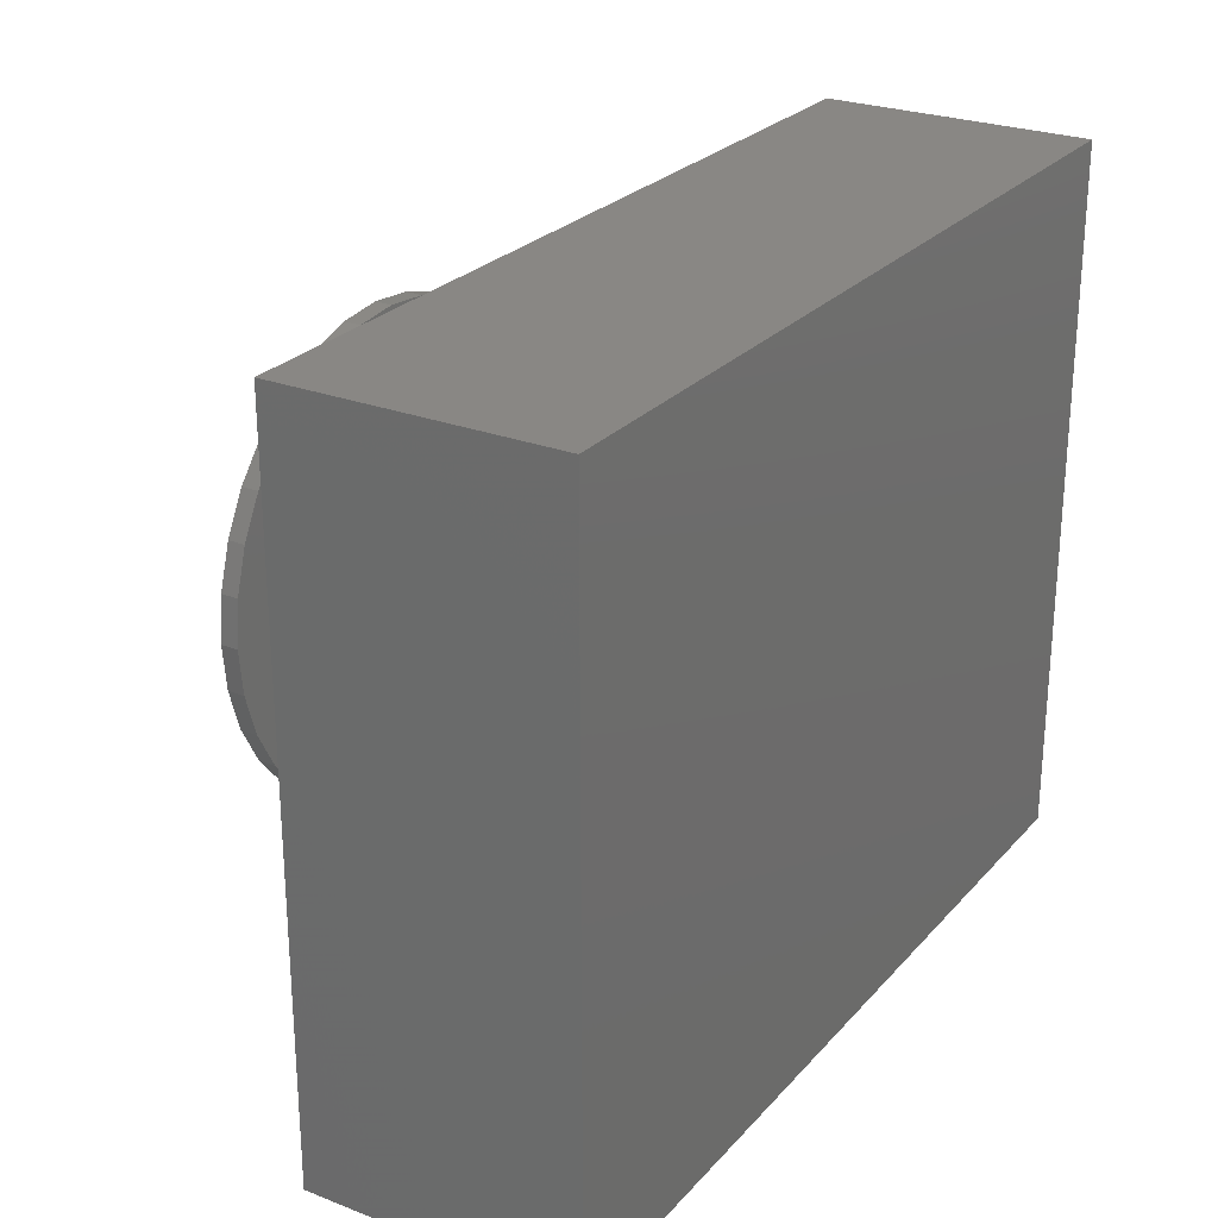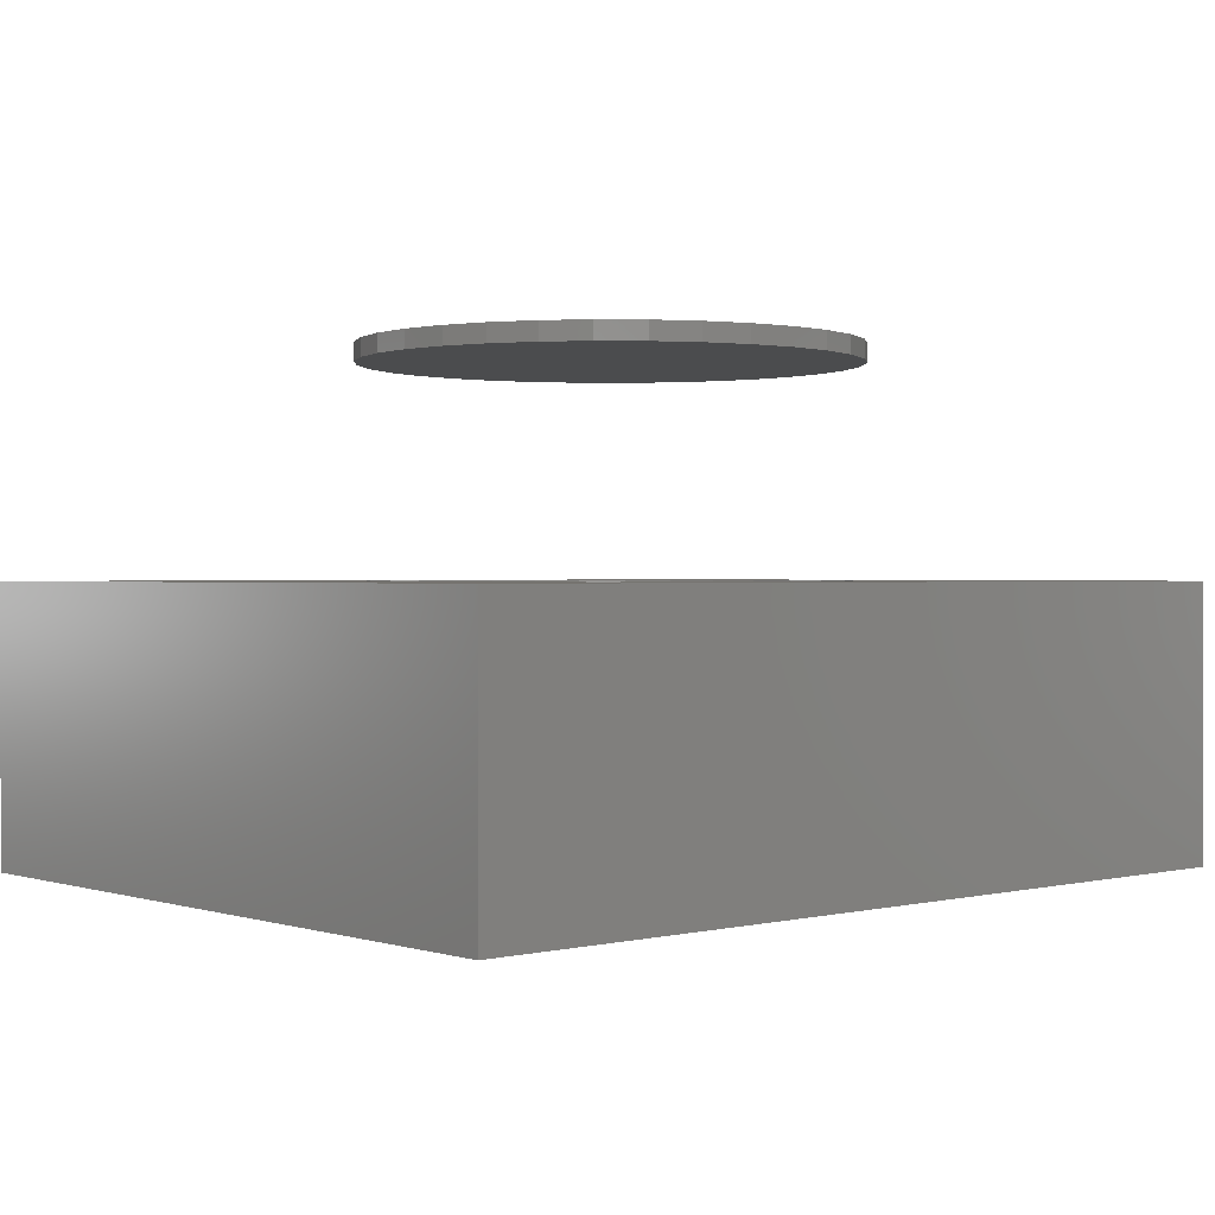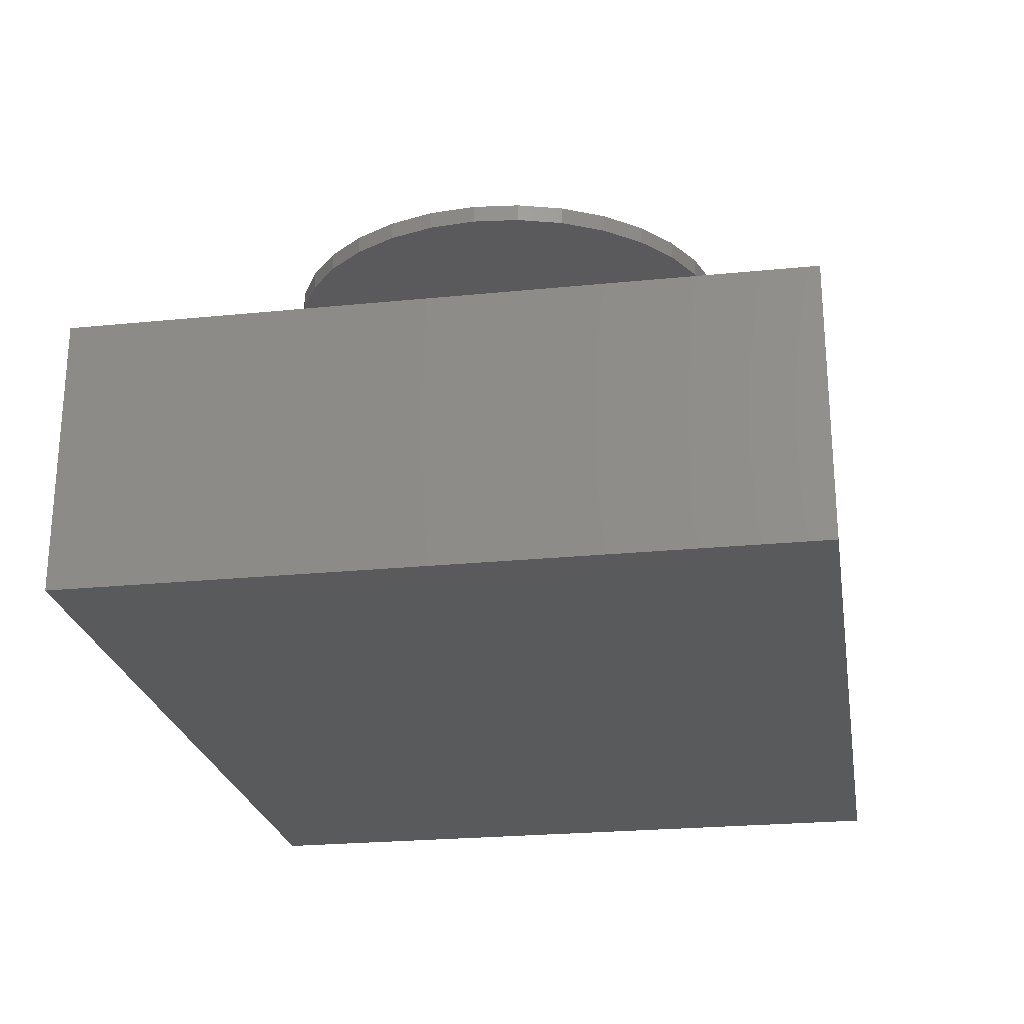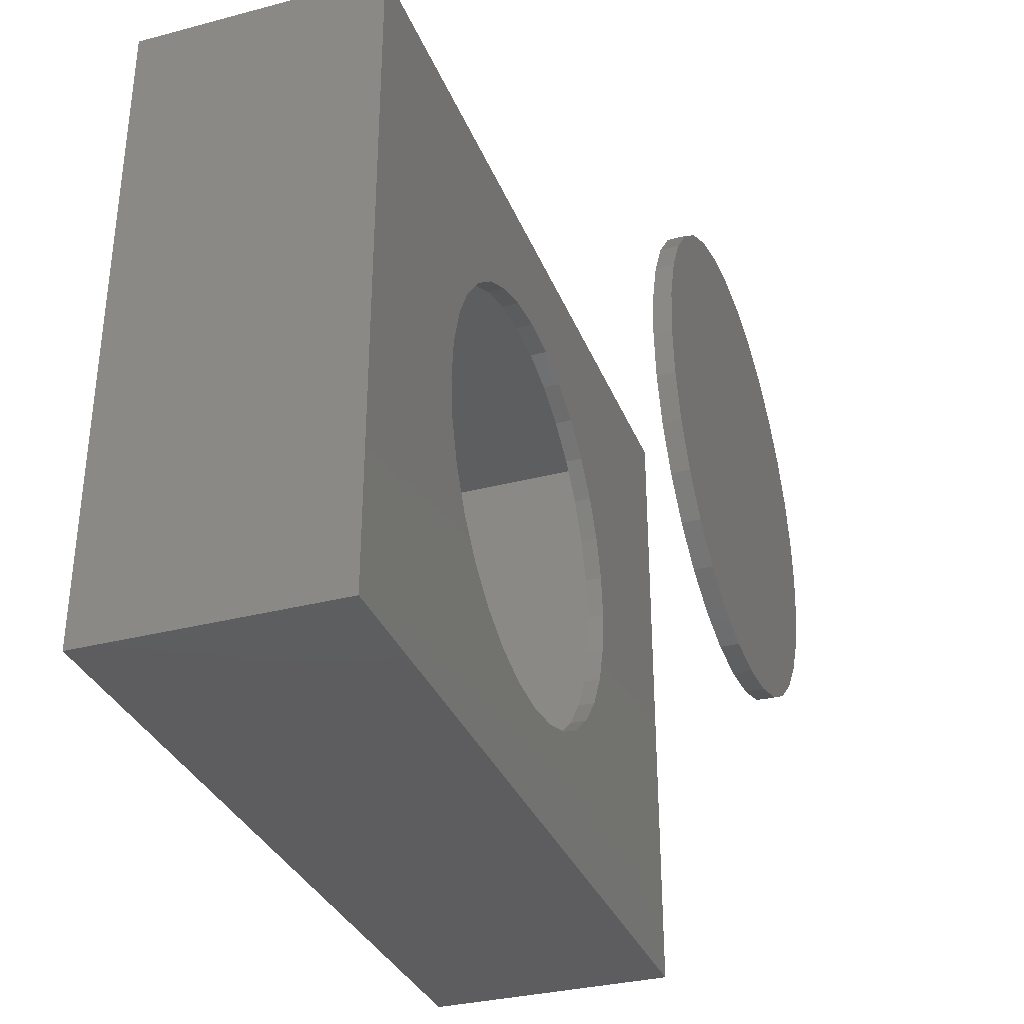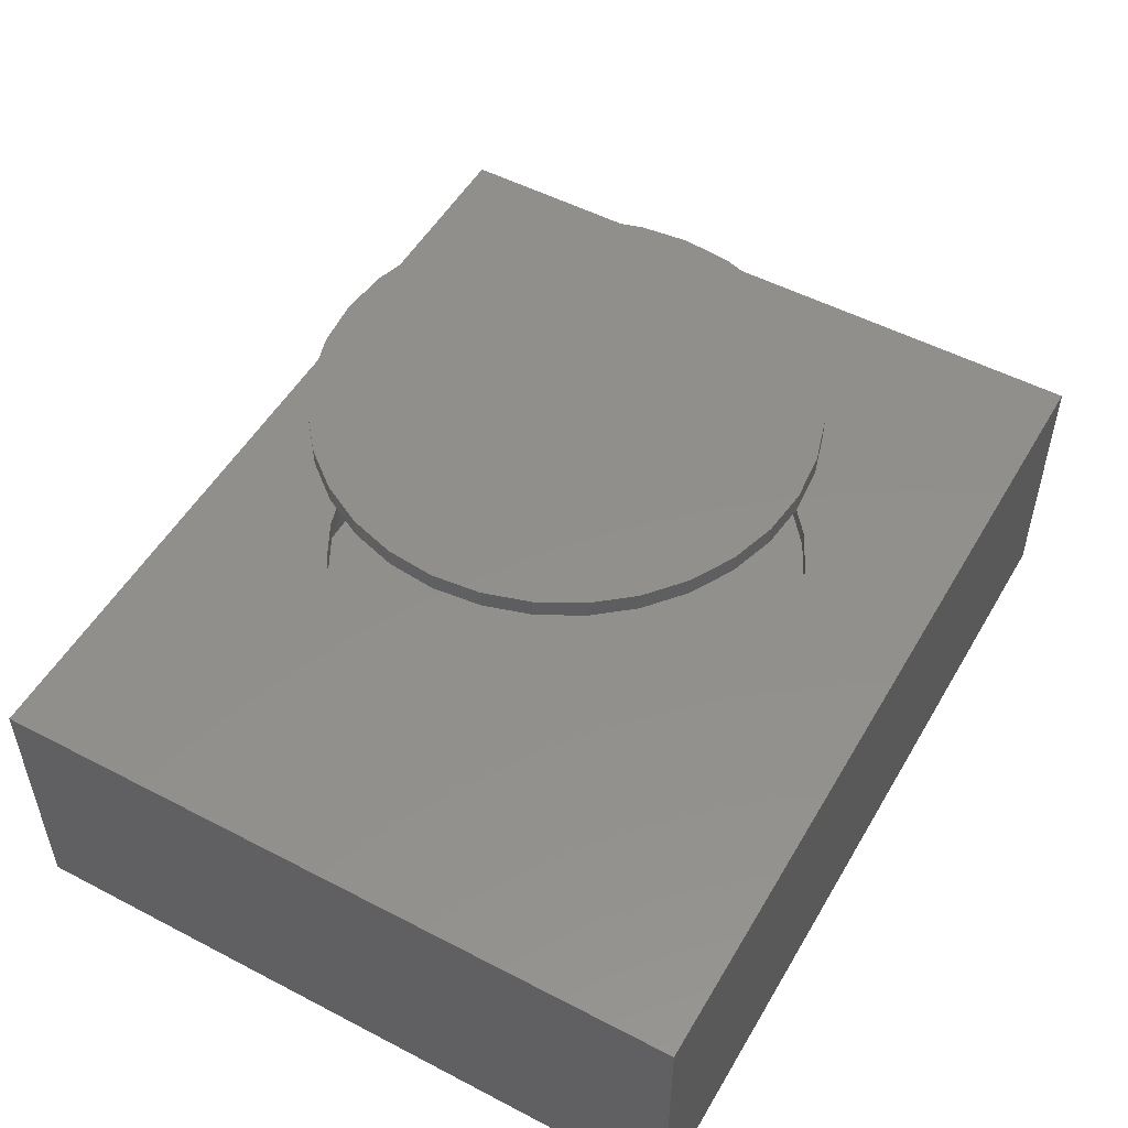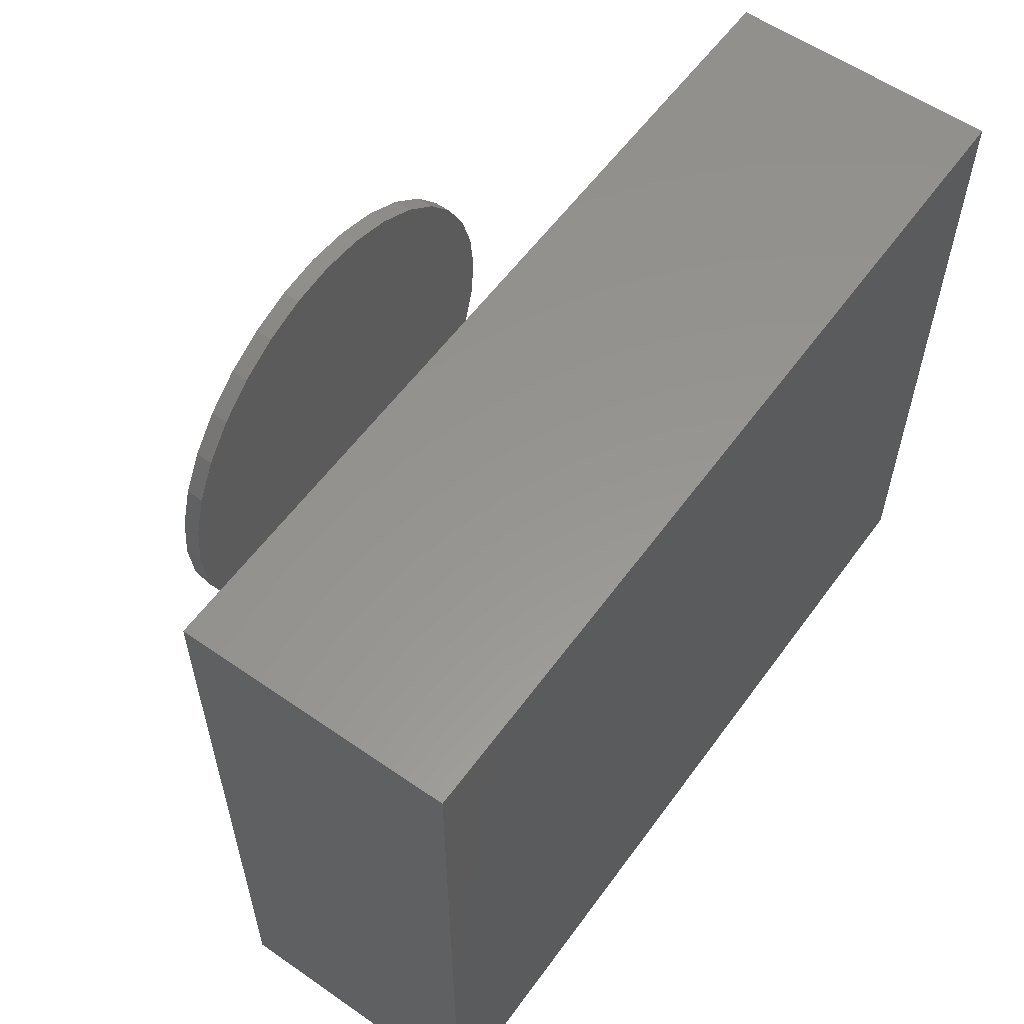
<metadata>
{"format":"stl","ext":"stl","renderer":"f3d","projection":"perspective","resolution":1024,"background":"white","views":[{"elev":25.8,"azim":-58.4,"up":"+Z"},{"elev":0.8,"azim":-41.4,"up":"+Y"},{"elev":-24.2,"azim":99.4,"up":"+Y"},{"elev":-33.2,"azim":109.7,"up":"+Z"},{"elev":51.8,"azim":-60.5,"up":"+Y"},{"elev":57.9,"azim":-54.3,"up":"+Z"}]}
</metadata>
<code>
# stl→obj: 144 verts, 280 faces
v 0.005181 0.007812 -0.4145
v 0.08604 -0.02344 -0.4065
v 0.08604 0.007812 -0.4065
v 0.1638 -0.02344 -0.3829
v 0.1638 0.007812 -0.3829
v 0.2355 -0.02344 -0.3446
v 0.2355 0.007812 -0.3446
v 0.2983 -0.02344 -0.2931
v 0.2983 0.007812 -0.2931
v 0.3498 -0.02344 -0.2303
v 0.3498 0.007812 -0.2303
v 0.3881 -0.02344 -0.1586
v 0.3881 0.007812 -0.1586
v 0.4117 -0.02344 -0.08086
v 0.4117 0.007812 -0.08086
v 0.4197 -0.02344 -1.573e-16
v 0.4197 0.007812 -1.573e-16
v 0.005181 -0.02344 -0.4145
v -0.07568 0.007812 -0.4065
v -0.07568 -0.02344 -0.4065
v -0.1534 0.007812 -0.3829
v -0.1534 -0.02344 -0.3829
v -0.2251 0.007812 -0.3446
v -0.2251 -0.02344 -0.3446
v -0.2879 0.007812 -0.2931
v -0.2879 -0.02344 -0.2931
v -0.3394 0.007812 -0.2303
v -0.3394 -0.02344 -0.2303
v -0.3777 0.007812 -0.1586
v -0.3777 -0.02344 -0.1586
v -0.4013 0.007812 -0.08086
v -0.4013 -0.02344 -0.08086
v -0.4093 0.007812 1.472e-16
v -0.4093 -0.02344 1.472e-16
v 0.005181 0.007812 0.4145
v -0.07568 -0.02344 0.4065
v -0.07568 0.007812 0.4065
v -0.1534 -0.02344 0.3829
v -0.1534 0.007812 0.3829
v -0.2251 -0.02344 0.3446
v -0.2251 0.007812 0.3446
v -0.2879 -0.02344 0.2931
v -0.2879 0.007812 0.2931
v -0.3394 -0.02344 0.2303
v -0.3394 0.007812 0.2303
v -0.3777 -0.02344 0.1586
v -0.3777 0.007812 0.1586
v -0.4013 -0.02344 0.08086
v -0.4013 0.007812 0.08086
v 0.005181 -0.02344 0.4145
v 0.08604 0.007812 0.4065
v 0.08604 -0.02344 0.4065
v 0.1638 0.007812 0.3829
v 0.1638 -0.02344 0.3829
v 0.2355 0.007812 0.3446
v 0.2355 -0.02344 0.3446
v 0.2983 0.007812 0.2931
v 0.2983 -0.02344 0.2931
v 0.3498 0.007812 0.2303
v 0.3498 -0.02344 0.2303
v 0.3881 0.007812 0.1586
v 0.3881 -0.02344 0.1586
v 0.4117 0.007812 0.08086
v 0.4117 -0.02344 0.08086
v 0.4197 0.3906 -2.589e-16
v 0.4197 0.3594 -1.573e-16
v 0.4117 0.3906 -0.08086
v 0.4117 0.3594 -0.08086
v 0.3881 0.3906 -0.1586
v 0.3881 0.3594 -0.1586
v 0.3498 0.3906 -0.2303
v 0.3498 0.3594 -0.2303
v 0.2983 0.3906 -0.2931
v 0.2983 0.3594 -0.2931
v 0.2355 0.3906 -0.3446
v 0.2355 0.3594 -0.3446
v 0.1638 0.3906 -0.3829
v 0.1638 0.3594 -0.3829
v 0.08604 0.3906 -0.4065
v 0.08604 0.3594 -0.4065
v 0.005181 0.3906 -0.4145
v 0.005181 0.3594 -0.4145
v -0.07568 0.3906 -0.4065
v -0.07568 0.3594 -0.4065
v -0.1534 0.3906 -0.3829
v -0.1534 0.3594 -0.3829
v -0.2251 0.3906 -0.3446
v -0.2251 0.3594 -0.3446
v -0.2879 0.3906 -0.2931
v -0.2879 0.3594 -0.2931
v -0.3394 0.3906 -0.2303
v -0.3394 0.3594 -0.2303
v -0.3777 0.3906 -0.1586
v -0.3777 0.3594 -0.1586
v -0.4013 0.3906 -0.08086
v -0.4013 0.3594 -0.08086
v -0.4093 0.3906 1.472e-16
v -0.4093 0.3594 1.472e-16
v -0.4013 0.3906 0.08086
v -0.4013 0.3594 0.08086
v -0.3777 0.3906 0.1586
v -0.3777 0.3594 0.1586
v -0.3394 0.3906 0.2303
v -0.3394 0.3594 0.2303
v -0.2879 0.3906 0.2931
v -0.2879 0.3594 0.2931
v -0.2251 0.3906 0.3446
v -0.2251 0.3594 0.3446
v -0.1534 0.3906 0.3829
v -0.1534 0.3594 0.3829
v -0.07568 0.3906 0.4065
v -0.07568 0.3594 0.4065
v 0.005181 0.3906 0.4145
v 0.005181 0.3594 0.4145
v 0.08604 0.3906 0.4065
v 0.08604 0.3594 0.4065
v 0.1638 0.3906 0.3829
v 0.1638 0.3594 0.3829
v 0.2355 0.3906 0.3446
v 0.2355 0.3594 0.3446
v 0.2983 0.3906 0.2931
v 0.2983 0.3594 0.2931
v 0.3498 0.3906 0.2303
v 0.3498 0.3594 0.2303
v 0.3881 0.3906 0.1586
v 0.3881 0.3594 0.1586
v 0.4117 0.3906 0.08086
v 0.4117 0.3594 0.08086
v 0.7578 0.007812 0.6142
v 0.7578 0.007812 -0.6172
v -0.7578 0.007812 0.6142
v -0.7578 0.007812 -0.6172
v -0.7578 -0.4609 -0.6172
v 0.7578 -0.4609 -0.6172
v 0.7578 -0.4609 0.6142
v -0.7578 -0.4609 0.6142
v 0.7266 -0.02344 0.583
v -0.7266 -0.02344 0.583
v 0.7266 -0.02344 -0.5859
v -0.7266 -0.02344 -0.5859
v -0.7266 -0.4297 -0.5859
v 0.7266 -0.4297 -0.5859
v 0.7266 -0.4297 0.583
v -0.7266 -0.4297 0.583
f 1 2 3
f 3 2 4
f 3 4 5
f 5 4 6
f 5 6 7
f 7 6 8
f 7 8 9
f 9 8 10
f 9 10 11
f 11 10 12
f 11 12 13
f 13 12 14
f 13 14 15
f 15 14 16
f 15 16 17
f 2 1 18
f 18 1 19
f 18 19 20
f 20 19 21
f 20 21 22
f 22 21 23
f 22 23 24
f 24 23 25
f 24 25 26
f 26 25 27
f 26 27 28
f 28 27 29
f 28 29 30
f 30 29 31
f 30 31 32
f 32 31 33
f 32 33 34
f 35 36 37
f 37 36 38
f 37 38 39
f 39 38 40
f 39 40 41
f 41 40 42
f 41 42 43
f 43 42 44
f 43 44 45
f 45 44 46
f 45 46 47
f 47 46 48
f 47 48 49
f 49 48 34
f 49 34 33
f 36 35 50
f 50 35 51
f 50 51 52
f 52 51 53
f 52 53 54
f 54 53 55
f 54 55 56
f 56 55 57
f 56 57 58
f 58 57 59
f 58 59 60
f 60 59 61
f 60 61 62
f 62 61 63
f 62 63 64
f 64 63 17
f 64 17 16
f 65 66 67
f 67 66 68
f 67 68 69
f 69 68 70
f 69 70 71
f 71 70 72
f 71 72 73
f 73 72 74
f 73 74 75
f 75 74 76
f 75 76 77
f 77 76 78
f 77 78 79
f 79 78 80
f 79 80 81
f 81 80 82
f 81 82 83
f 83 82 84
f 83 84 85
f 85 84 86
f 85 86 87
f 87 86 88
f 87 88 89
f 89 88 90
f 89 90 91
f 91 90 92
f 91 92 93
f 93 92 94
f 93 94 95
f 95 94 96
f 95 96 97
f 97 96 98
f 97 98 99
f 99 98 100
f 99 100 101
f 101 100 102
f 101 102 103
f 103 102 104
f 103 104 105
f 105 104 106
f 105 106 107
f 107 106 108
f 107 108 109
f 109 108 110
f 109 110 111
f 111 110 112
f 111 112 113
f 113 112 114
f 113 114 115
f 115 114 116
f 115 116 117
f 117 116 118
f 117 118 119
f 119 118 120
f 119 120 121
f 121 120 122
f 121 122 123
f 123 122 124
f 123 124 125
f 125 124 126
f 125 126 127
f 127 126 128
f 127 128 65
f 65 128 66
f 129 130 63
f 129 63 61
f 129 61 59
f 129 59 57
f 129 57 55
f 129 55 53
f 129 53 51
f 129 51 131
f 132 131 33
f 132 33 31
f 132 31 29
f 132 29 27
f 132 27 25
f 132 25 23
f 132 23 21
f 132 21 19
f 132 19 1
f 132 1 3
f 130 132 3
f 130 3 5
f 130 5 7
f 130 7 9
f 130 9 11
f 130 11 13
f 130 13 15
f 130 15 17
f 130 17 63
f 131 51 35
f 131 35 37
f 131 37 39
f 131 39 41
f 131 41 43
f 131 43 45
f 131 45 47
f 131 47 49
f 131 49 33
f 112 116 114
f 116 112 118
f 118 112 110
f 118 110 120
f 120 110 108
f 120 108 122
f 122 108 106
f 122 106 124
f 124 106 104
f 124 104 126
f 126 104 102
f 126 102 128
f 128 102 100
f 128 100 66
f 66 100 98
f 66 98 68
f 68 98 96
f 68 96 70
f 70 96 94
f 70 94 72
f 72 94 92
f 72 92 74
f 74 92 90
f 74 90 76
f 76 90 88
f 76 88 78
f 78 88 86
f 78 86 80
f 80 86 84
f 80 84 82
f 113 115 111
f 81 83 79
f 79 83 85
f 79 85 77
f 77 85 87
f 77 87 75
f 75 87 89
f 75 89 73
f 73 89 91
f 73 91 71
f 71 91 93
f 71 93 69
f 69 93 95
f 69 95 67
f 67 95 97
f 67 97 65
f 65 97 99
f 65 99 127
f 127 99 101
f 127 101 125
f 125 101 103
f 125 103 123
f 123 103 105
f 123 105 121
f 121 105 107
f 121 107 119
f 119 107 109
f 119 109 117
f 117 109 111
f 117 111 115
f 133 132 134
f 134 132 130
f 134 130 135
f 135 130 129
f 135 129 136
f 136 129 131
f 136 131 133
f 133 131 132
f 136 133 135
f 135 133 134
f 137 138 50
f 137 50 52
f 137 52 54
f 137 54 56
f 137 56 58
f 137 58 60
f 137 60 62
f 137 62 64
f 137 64 139
f 140 18 20
f 140 20 22
f 140 22 24
f 140 24 26
f 140 26 28
f 140 28 30
f 140 30 32
f 140 32 34
f 140 34 138
f 139 64 16
f 139 16 14
f 139 14 12
f 139 12 10
f 139 10 8
f 139 8 6
f 139 6 4
f 139 4 2
f 139 2 18
f 139 18 140
f 138 34 48
f 138 48 46
f 138 46 44
f 138 44 42
f 138 42 40
f 138 40 38
f 138 38 36
f 138 36 50
f 141 142 140
f 140 142 139
f 142 143 139
f 139 143 137
f 143 144 137
f 137 144 138
f 144 141 138
f 138 141 140
f 144 143 141
f 141 143 142

</code>
